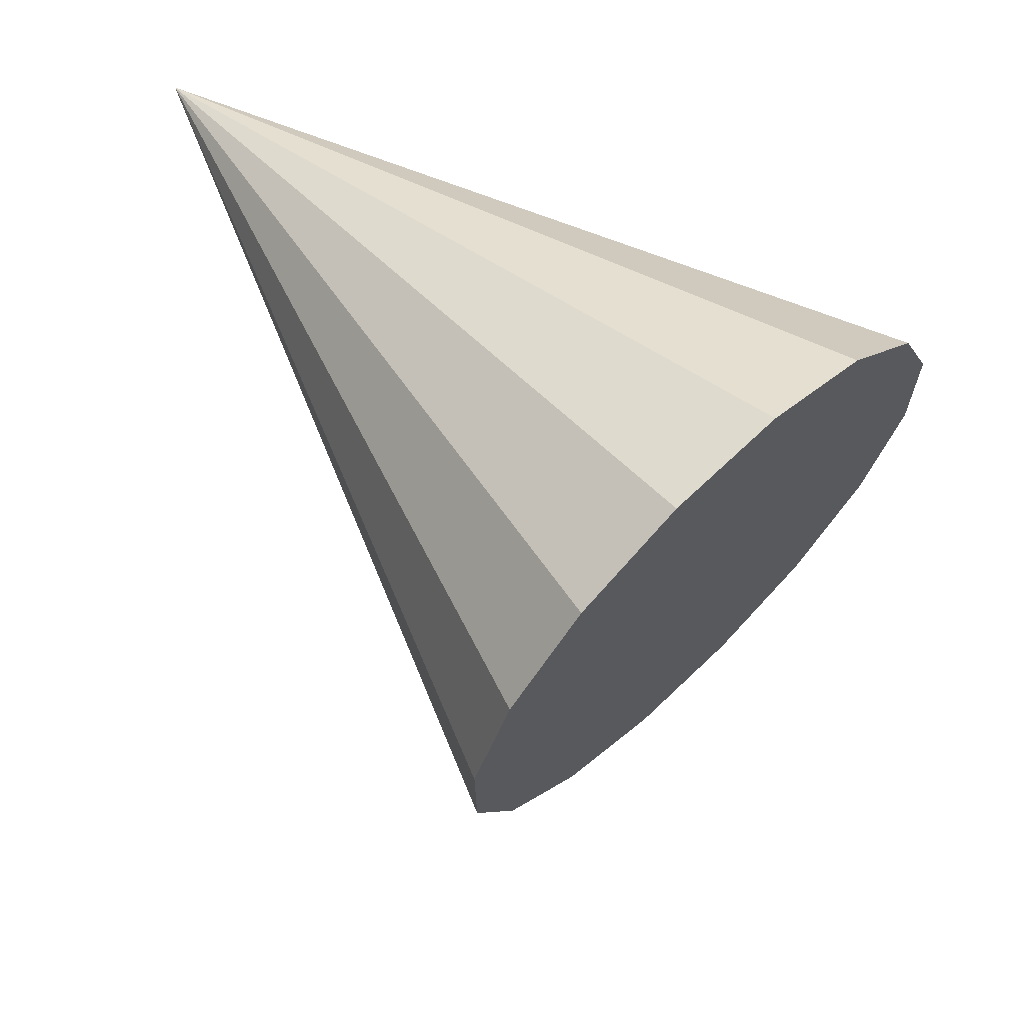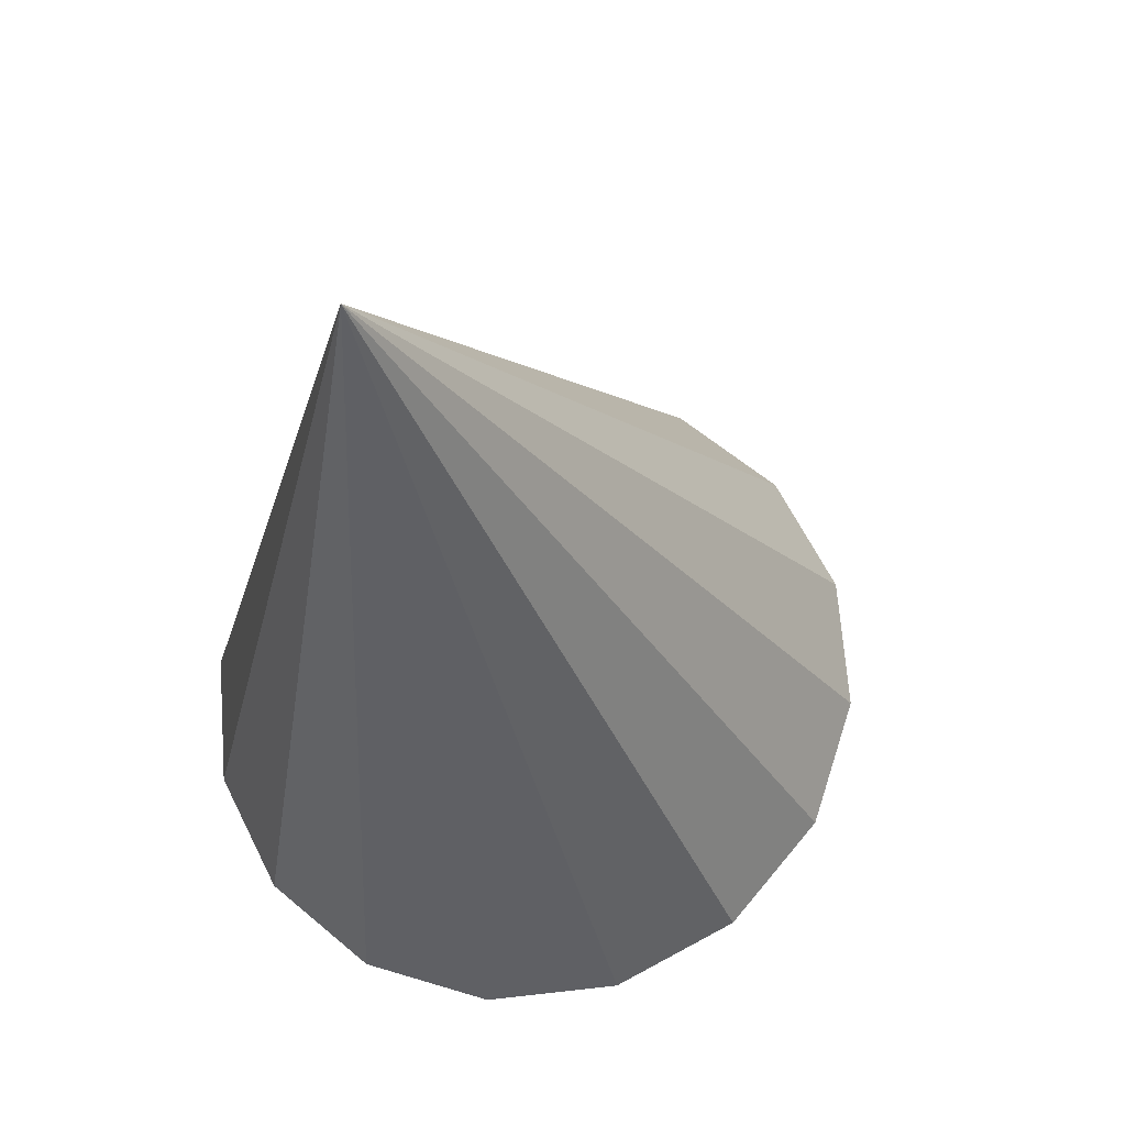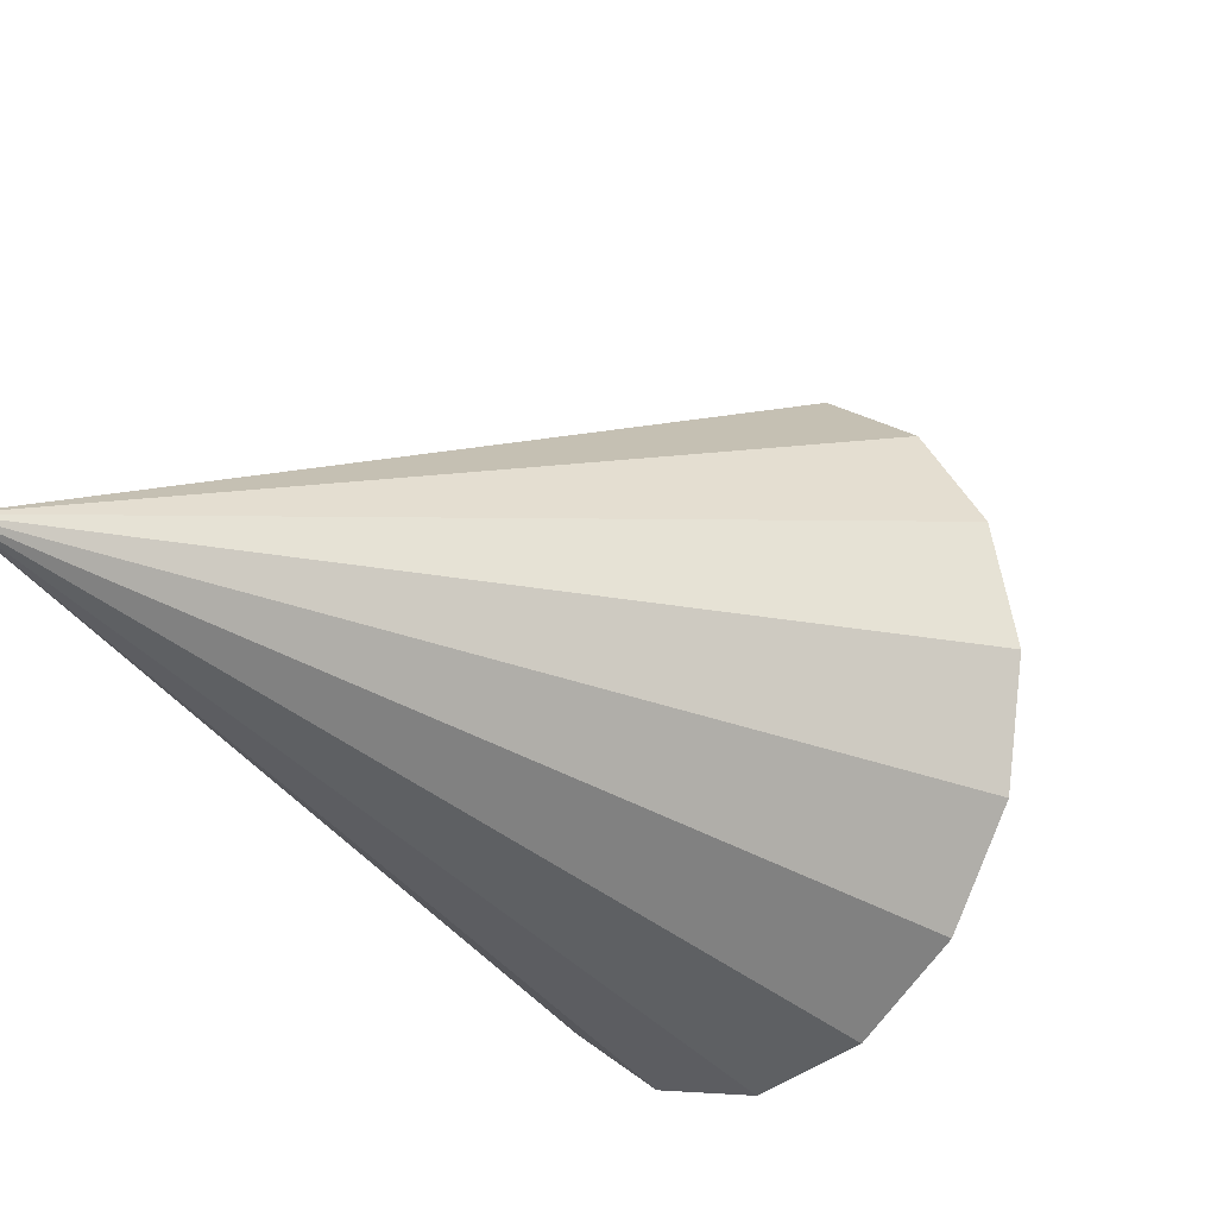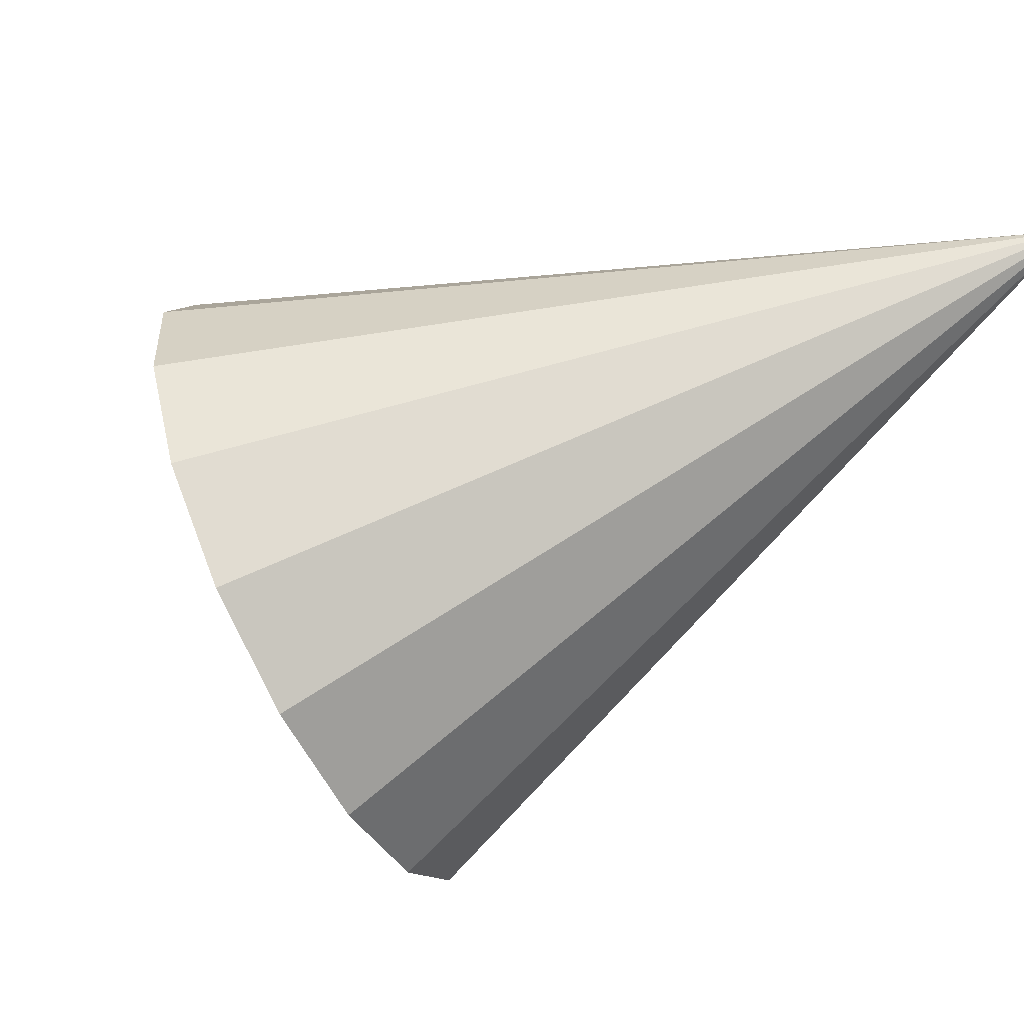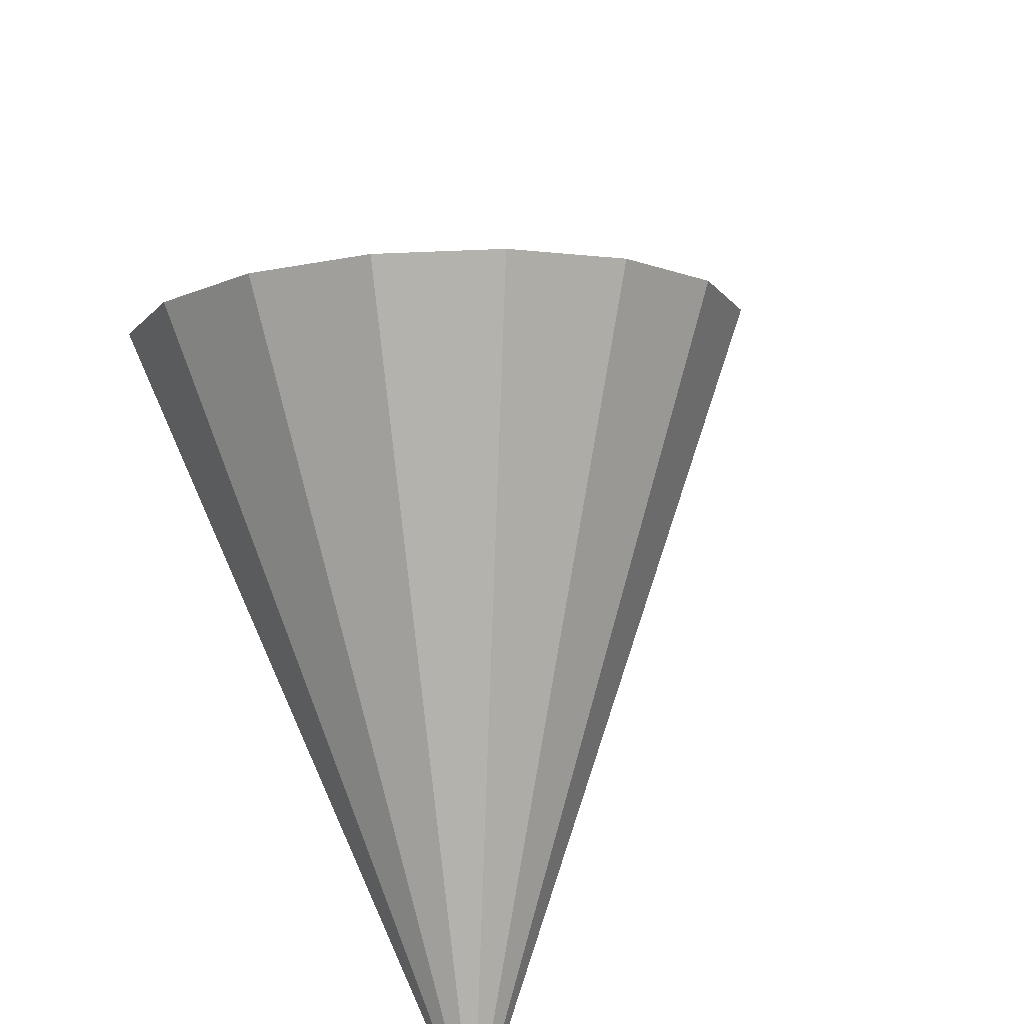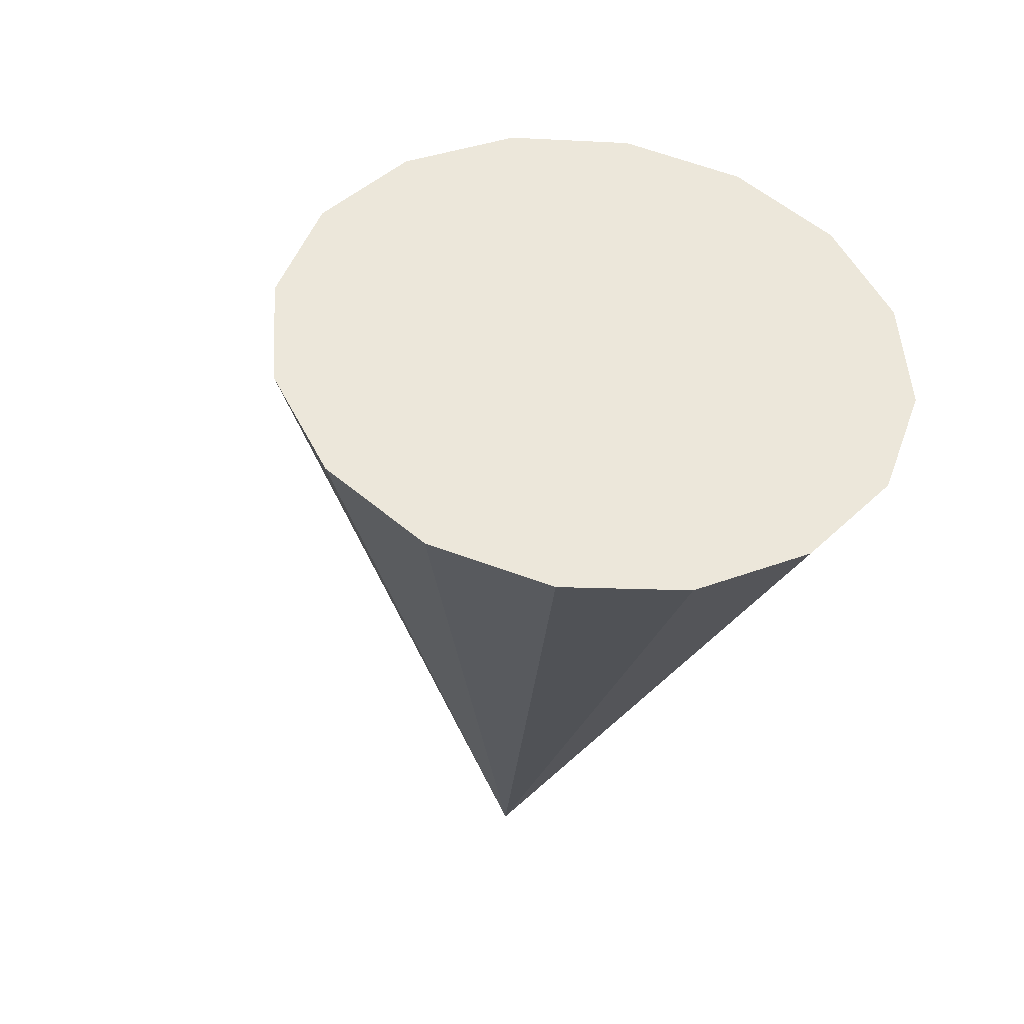
<metadata>
{"format":"obj","ext":"obj","renderer":"f3d","projection":"perspective","resolution":1024,"background":"white","views":[{"elev":29.2,"azim":-173.8,"up":"+Z"},{"elev":-51.7,"azim":69.1,"up":"+Y"},{"elev":-64.9,"azim":115.3,"up":"+Y"},{"elev":34.5,"azim":-39.3,"up":"+Z"},{"elev":50.5,"azim":55.8,"up":"+Y"},{"elev":-68.9,"azim":-130.2,"up":"+Z"}]}
</metadata>
<code>
o Cone.089_Cone.1565
v 1.277 -0.8057 0.5212
v 1.097 -1.052 0.5534
v 0.8946 -1.24 0.6874
v 0.7005 -1.34 0.9028
v 0.5443 -1.337 1.167
v 0.4498 -1.233 1.439
v 0.4314 -1.042 1.679
v 0.4919 -0.7935 1.849
v 0.622 -0.5259 1.923
v 0.8021 -0.2796 1.891
v 1.005 -0.09209 1.757
v 1.199 0.008082 1.541
v 2.447 -1.643 2.117
v 1.355 0.005663 1.277
v 1.449 -0.09898 1.005
v 1.468 -0.2899 0.7656
v 1.407 -0.5381 0.5957
f 1 13 2
f 2 13 3
f 3 13 4
f 4 13 5
f 5 13 6
f 6 13 7
f 7 13 8
f 8 13 9
f 9 13 10
f 10 13 11
f 11 13 12
f 12 13 14
f 14 13 15
f 15 13 16
f 16 13 17
f 17 13 1
f 8 12 17
f 17 1 4
f 1 2 4
f 2 3 4
f 4 5 6
f 6 7 4
f 7 8 4
f 8 9 10
f 10 11 12
f 12 14 15
f 15 16 12
f 16 17 12
f 8 10 12
f 17 4 8

</code>
